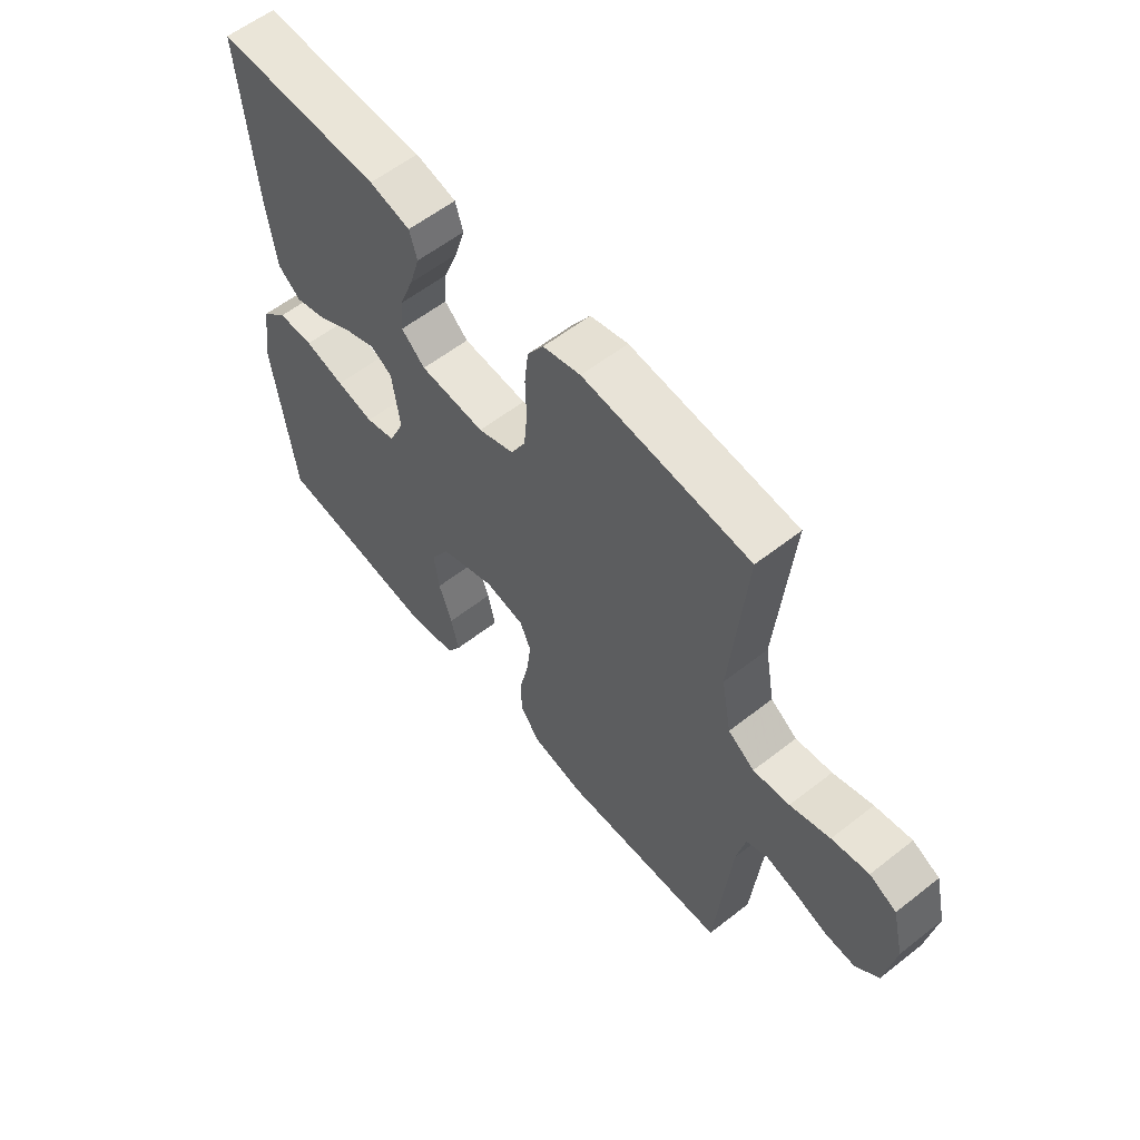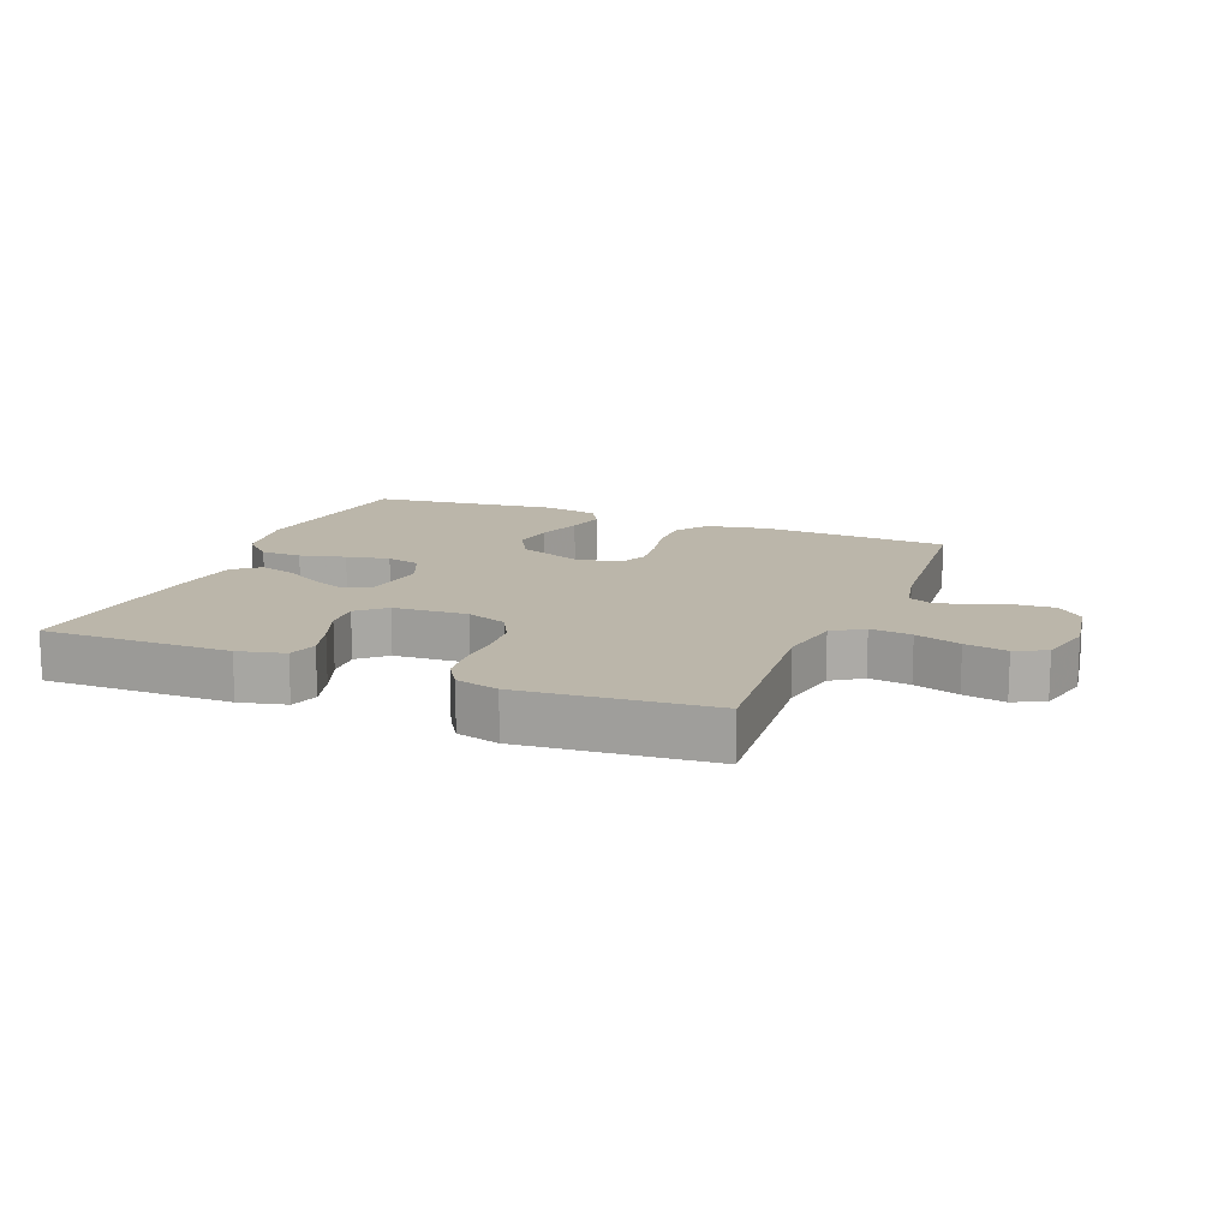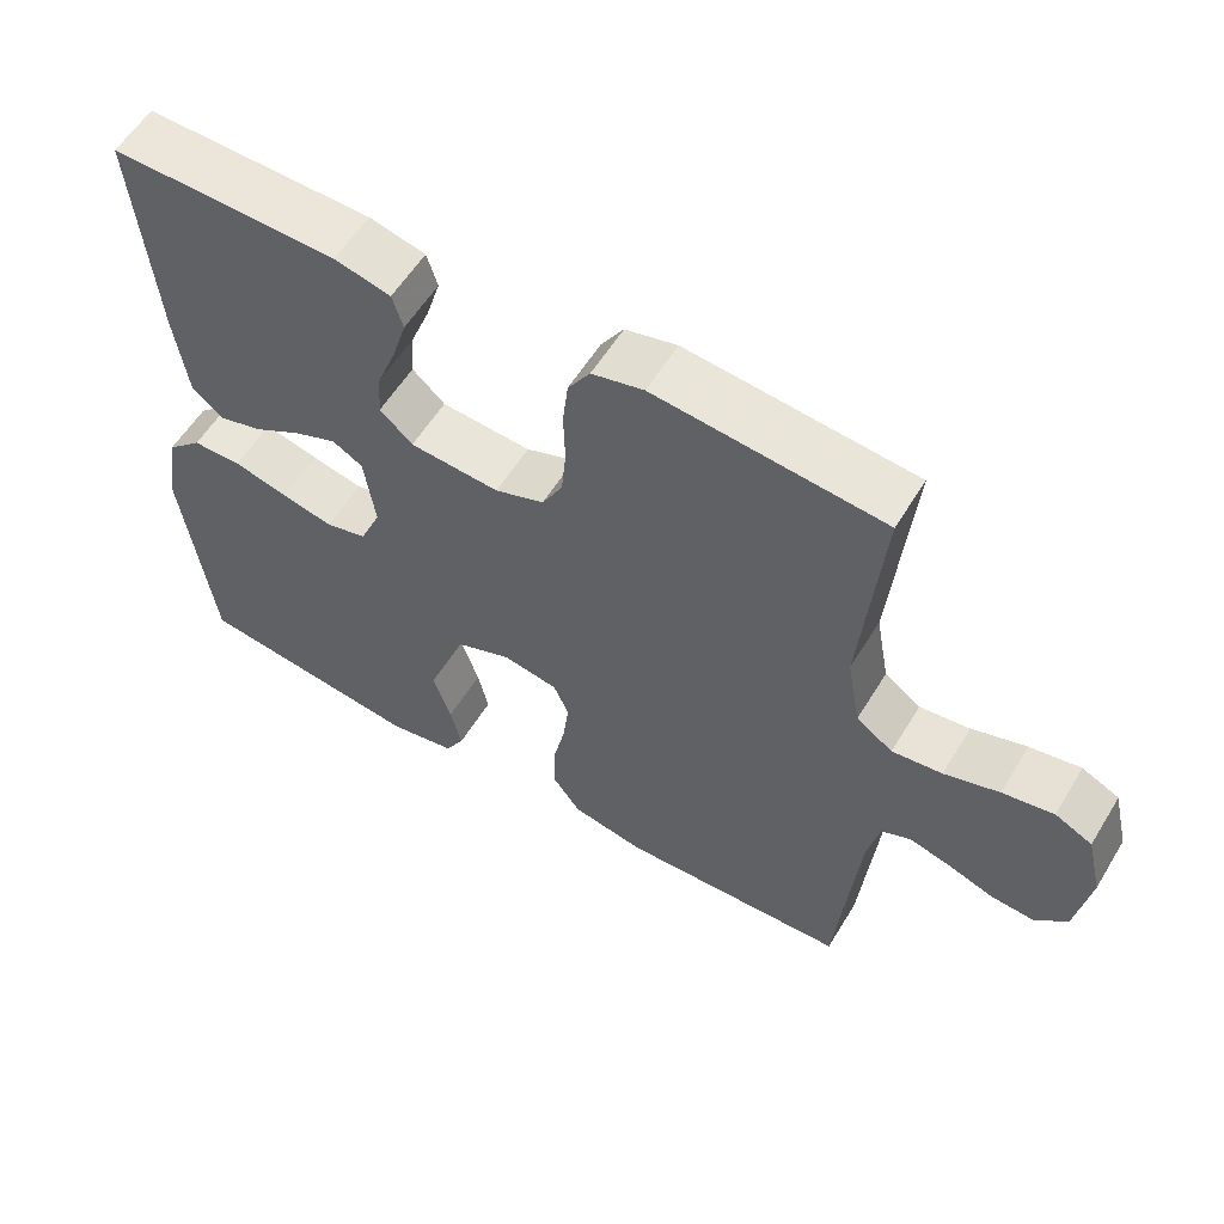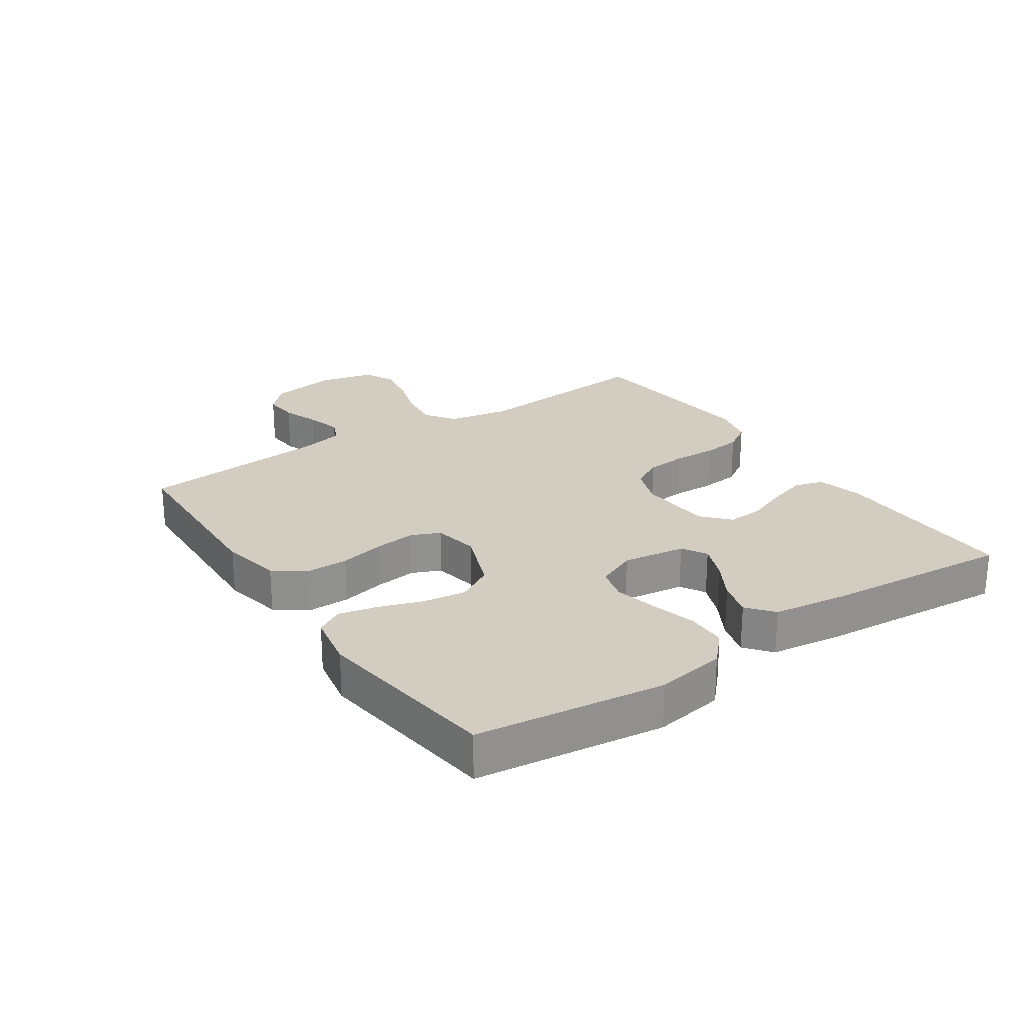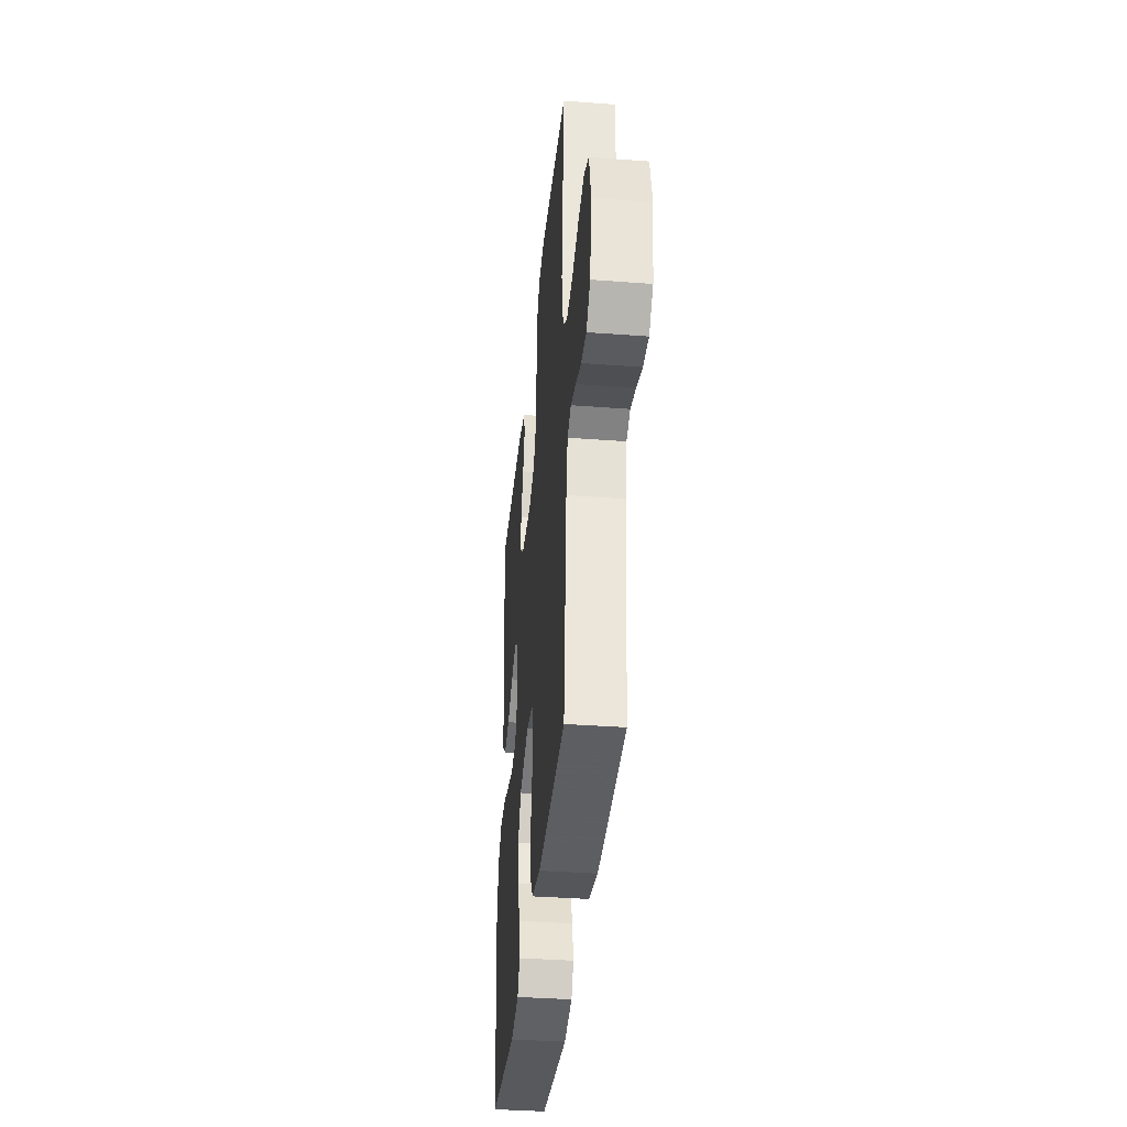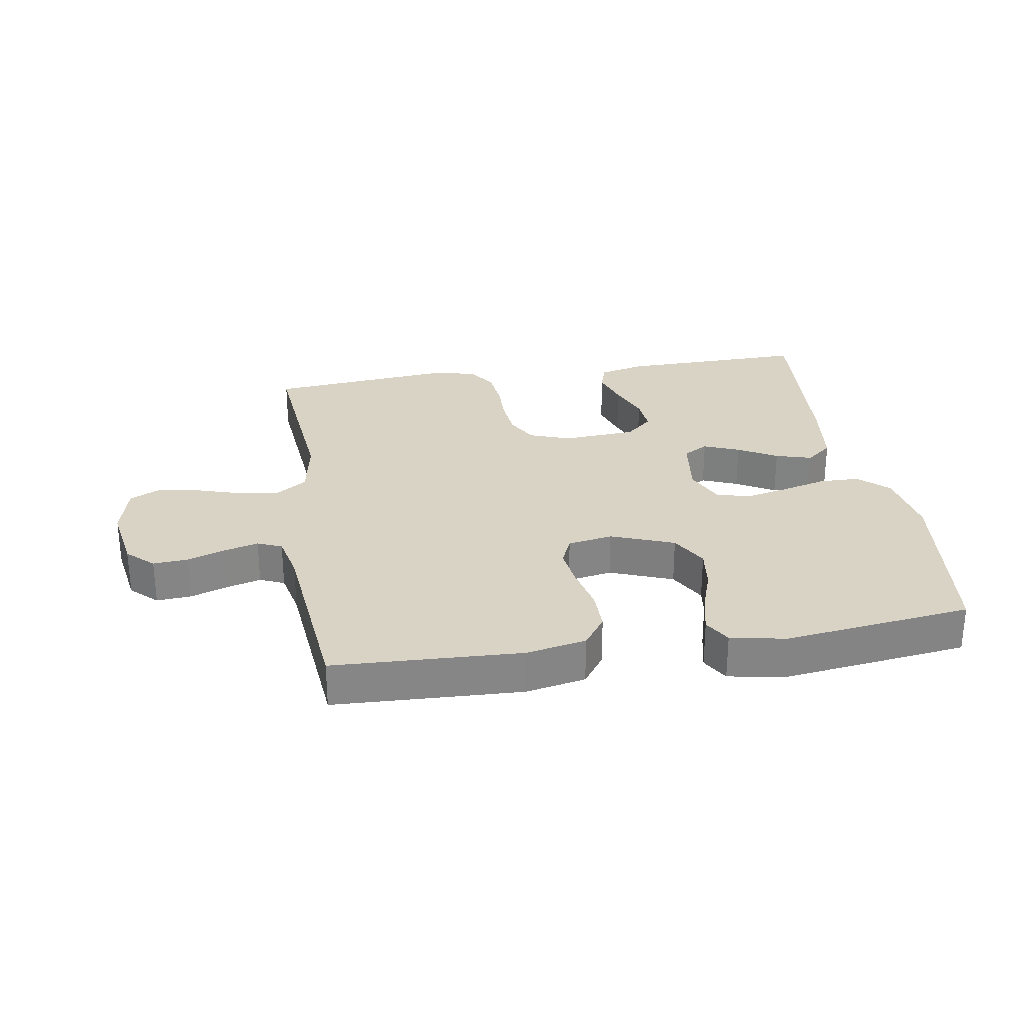
<metadata>
{"format":"obj","ext":"obj","renderer":"f3d","projection":"perspective","resolution":1024,"background":"white","views":[{"elev":58.4,"azim":51.0,"up":"+Z"},{"elev":14.0,"azim":22.1,"up":"+Y"},{"elev":57.6,"azim":31.2,"up":"+Z"},{"elev":24.5,"azim":-124.1,"up":"+Y"},{"elev":-37.0,"azim":84.4,"up":"+Z"},{"elev":28.3,"azim":170.7,"up":"+Y"}]}
</metadata>
<code>
v -0.5 0.07 0.5
v -0.2 0.07 0.495
v -0.126 0.07 0.477
v -0.112 0.07 0.431
v -0.131 0.07 0.369
v -0.157 0.07 0.302
v -0.161 0.07 0.244
v -0.118 0.07 0.205
v 0 0.07 0.197
v 0.065 0.07 0.221
v 0.092 0.07 0.271
v 0.098 0.07 0.336
v 0.096 0.07 0.405
v 0.103 0.07 0.467
v 0.132 0.07 0.512
v 0.2 0.07 0.529
v 0.5 0.07 0.5
v 0.473 0.07 0.2
v 0.491 0.07 0.101
v 0.539 0.07 0.068
v 0.605 0.07 0.076
v 0.677 0.07 0.099
v 0.744 0.07 0.111
v 0.793 0.07 0.087
v 0.814 0.07 0
v 0.796 0.07 -0.109
v 0.754 0.07 -0.149
v 0.698 0.07 -0.145
v 0.638 0.07 -0.124
v 0.583 0.07 -0.109
v 0.544 0.07 -0.126
v 0.528 0.07 -0.2
v 0.5 0.07 -0.5
v 0.2 0.07 -0.513
v 0.104 0.07 -0.494
v 0.068 0.07 -0.444
v 0.068 0.07 -0.377
v 0.084 0.07 -0.304
v 0.092 0.07 -0.239
v 0.072 0.07 -0.193
v 0 0.07 -0.18
v -0.101 0.07 -0.219
v -0.134 0.07 -0.278
v -0.125 0.07 -0.346
v -0.101 0.07 -0.416
v -0.087 0.07 -0.478
v -0.112 0.07 -0.521
v -0.2 0.07 -0.538
v -0.5 0.07 -0.5
v -0.538 0.07 -0.2
v -0.52 0.07 -0.089
v -0.473 0.07 -0.045
v -0.408 0.07 -0.044
v -0.336 0.07 -0.063
v -0.268 0.07 -0.078
v -0.214 0.07 -0.064
v -0.186 0.07 0
v -0.2 0.07 0.101
v -0.24 0.07 0.124
v -0.297 0.07 0.101
v -0.359 0.07 0.065
v -0.417 0.07 0.048
v -0.459 0.07 0.082
v -0.475 0.07 0.2
v -0.5 0 0.5
v -0.2 0 0.495
v -0.126 0 0.477
v -0.112 0 0.431
v -0.131 0 0.369
v -0.157 0 0.302
v -0.161 0 0.244
v -0.118 0 0.205
v 0 0 0.197
v 0.065 0 0.221
v 0.092 0 0.271
v 0.098 0 0.336
v 0.096 0 0.405
v 0.103 0 0.467
v 0.132 0 0.512
v 0.2 0 0.529
v 0.5 0 0.5
v 0.473 0 0.2
v 0.491 0 0.101
v 0.539 0 0.068
v 0.605 0 0.076
v 0.677 0 0.099
v 0.744 0 0.111
v 0.793 0 0.087
v 0.814 0 0
v 0.796 0 -0.109
v 0.754 0 -0.149
v 0.698 0 -0.145
v 0.638 0 -0.124
v 0.583 0 -0.109
v 0.544 0 -0.126
v 0.528 0 -0.2
v 0.5 0 -0.5
v 0.2 0 -0.513
v 0.104 0 -0.494
v 0.068 0 -0.444
v 0.068 0 -0.377
v 0.084 0 -0.304
v 0.092 0 -0.239
v 0.072 0 -0.193
v 0 0 -0.18
v -0.101 0 -0.219
v -0.134 0 -0.278
v -0.125 0 -0.346
v -0.101 0 -0.416
v -0.087 0 -0.478
v -0.112 0 -0.521
v -0.2 0 -0.538
v -0.5 0 -0.5
v -0.538 0 -0.2
v -0.52 0 -0.089
v -0.473 0 -0.045
v -0.408 0 -0.044
v -0.336 0 -0.063
v -0.268 0 -0.078
v -0.214 0 -0.064
v -0.186 0 0
v -0.2 0 0.101
v -0.24 0 0.124
v -0.297 0 0.101
v -0.359 0 0.065
v -0.417 0 0.048
v -0.459 0 0.082
v -0.475 0 0.2
f 60 61 62 63
f 59 60 63 64
f 51 52 53 54
f 51 54 55
f 50 51 55
f 49 50 55 56
f 47 48 49 56
f 44 45 46 47
f 43 44 47 56
f 35 36 37 38
f 35 38 39
f 32 33 34 35
f 31 32 35 39
f 30 31 39 40
f 26 27 28 29
f 26 29 30
f 25 26 30
f 21 22 23 24
f 20 21 24 25
f 15 16 17 18
f 15 18 19
f 12 13 14 15
f 11 12 15 19
f 10 11 19 20
f 3 4 5 6
f 1 2 3 6
f 59 64 1 6
f 58 59 6 7
f 57 58 7 8
f 42 43 56 57
f 41 42 57 8
f 40 41 8 9
f 20 25 30 40
f 9 10 20 40
f 127 126 125 124
f 128 127 124 123
f 118 117 116 115
f 119 118 115
f 119 115 114
f 120 119 114 113
f 120 113 112 111
f 111 110 109 108
f 120 111 108 107
f 102 101 100 99
f 103 102 99
f 99 98 97 96
f 103 99 96 95
f 104 103 95 94
f 93 92 91 90
f 94 93 90
f 94 90 89
f 88 87 86 85
f 89 88 85 84
f 82 81 80 79
f 83 82 79
f 79 78 77 76
f 83 79 76 75
f 84 83 75 74
f 70 69 68 67
f 70 67 66 65
f 70 65 128 123
f 71 70 123 122
f 72 71 122 121
f 121 120 107 106
f 72 121 106 105
f 73 72 105 104
f 104 94 89 84
f 104 84 74 73
f 1 65 66 2
f 2 66 67 3
f 3 67 68 4
f 4 68 69 5
f 5 69 70 6
f 6 70 71 7
f 7 71 72 8
f 8 72 73 9
f 9 73 74 10
f 10 74 75 11
f 11 75 76 12
f 12 76 77 13
f 13 77 78 14
f 14 78 79 15
f 15 79 80 16
f 16 80 81 17
f 17 81 82 18
f 18 82 83 19
f 19 83 84 20
f 20 84 85 21
f 21 85 86 22
f 22 86 87 23
f 23 87 88 24
f 24 88 89 25
f 25 89 90 26
f 26 90 91 27
f 27 91 92 28
f 28 92 93 29
f 29 93 94 30
f 30 94 95 31
f 31 95 96 32
f 32 96 97 33
f 33 97 98 34
f 34 98 99 35
f 35 99 100 36
f 36 100 101 37
f 37 101 102 38
f 38 102 103 39
f 39 103 104 40
f 40 104 105 41
f 41 105 106 42
f 42 106 107 43
f 43 107 108 44
f 44 108 109 45
f 45 109 110 46
f 46 110 111 47
f 47 111 112 48
f 48 112 113 49
f 49 113 114 50
f 50 114 115 51
f 51 115 116 52
f 52 116 117 53
f 53 117 118 54
f 54 118 119 55
f 55 119 120 56
f 56 120 121 57
f 57 121 122 58
f 58 122 123 59
f 59 123 124 60
f 60 124 125 61
f 61 125 126 62
f 62 126 127 63
f 63 127 128 64
f 64 128 65 1

</code>
